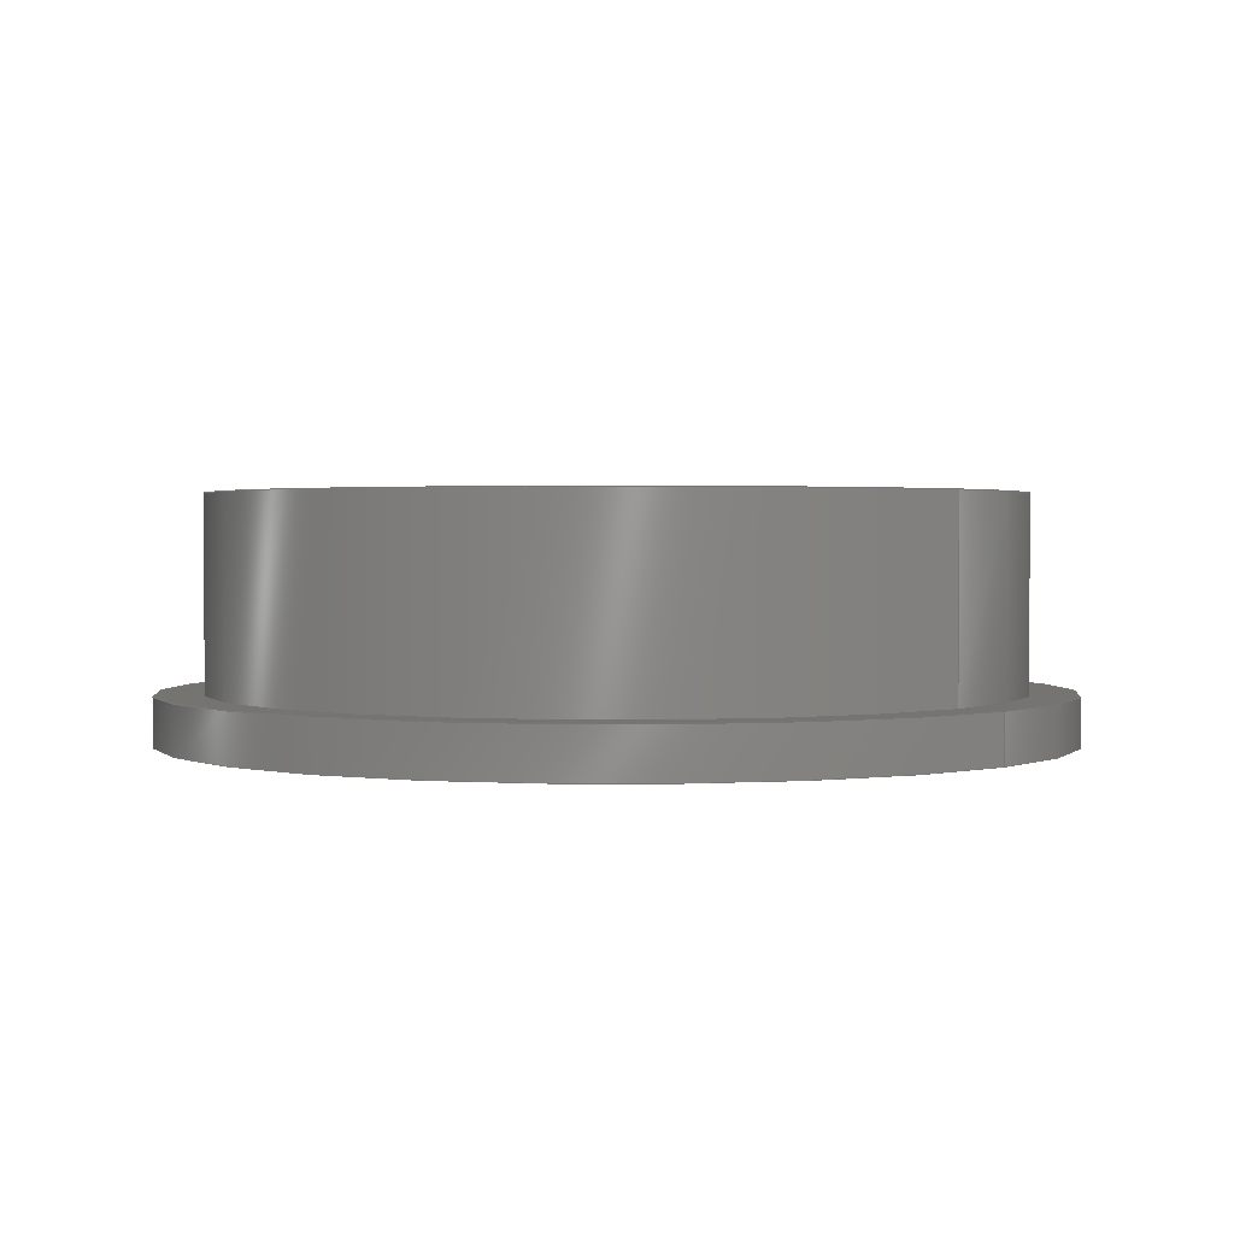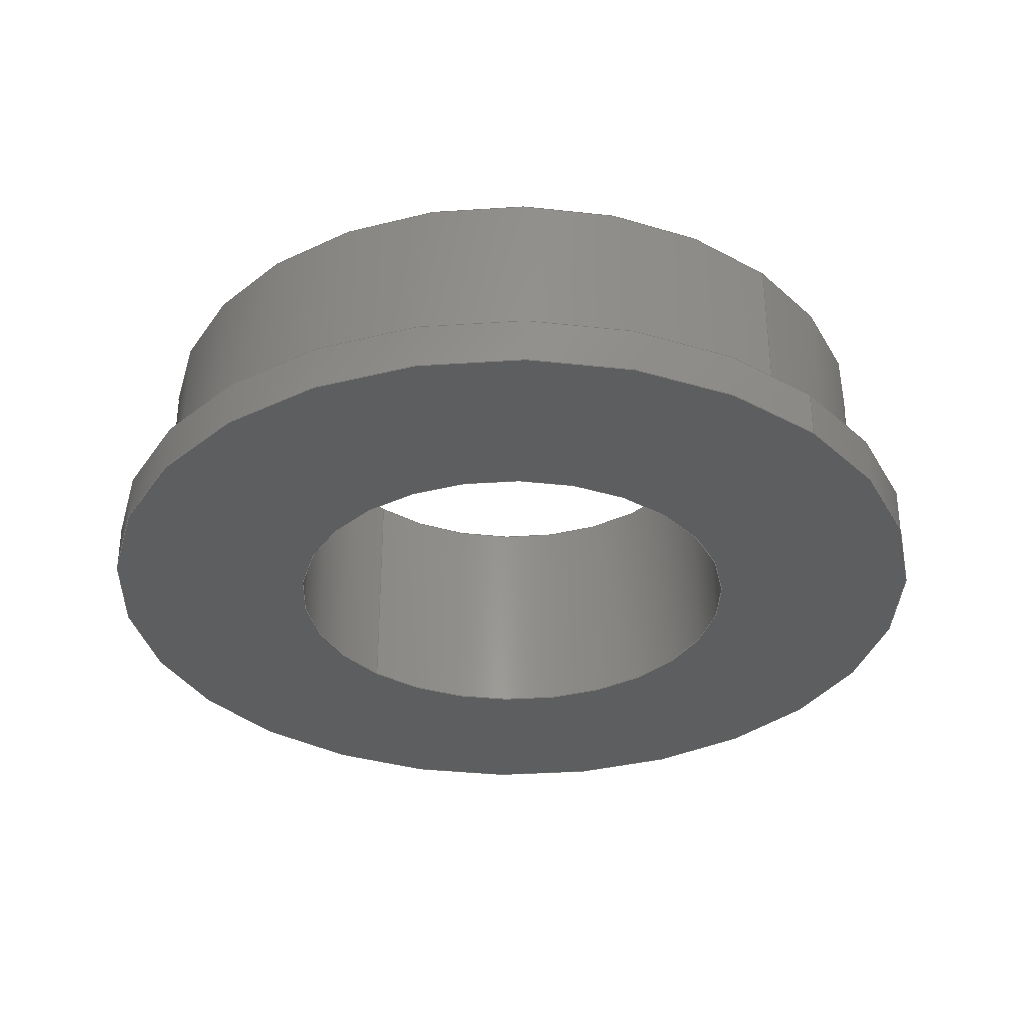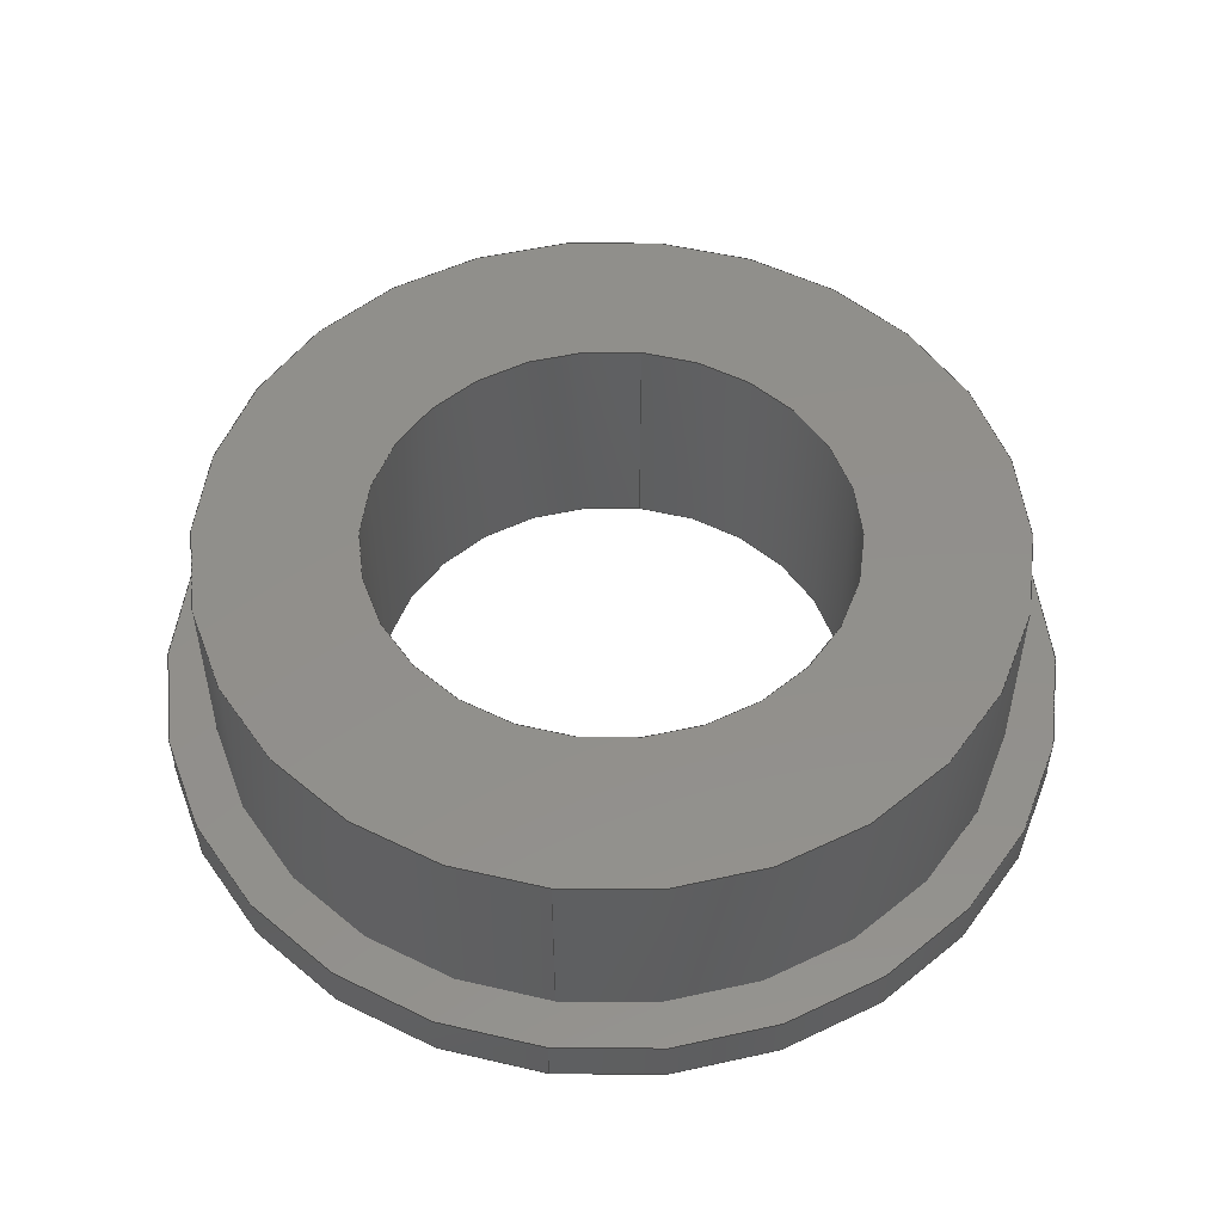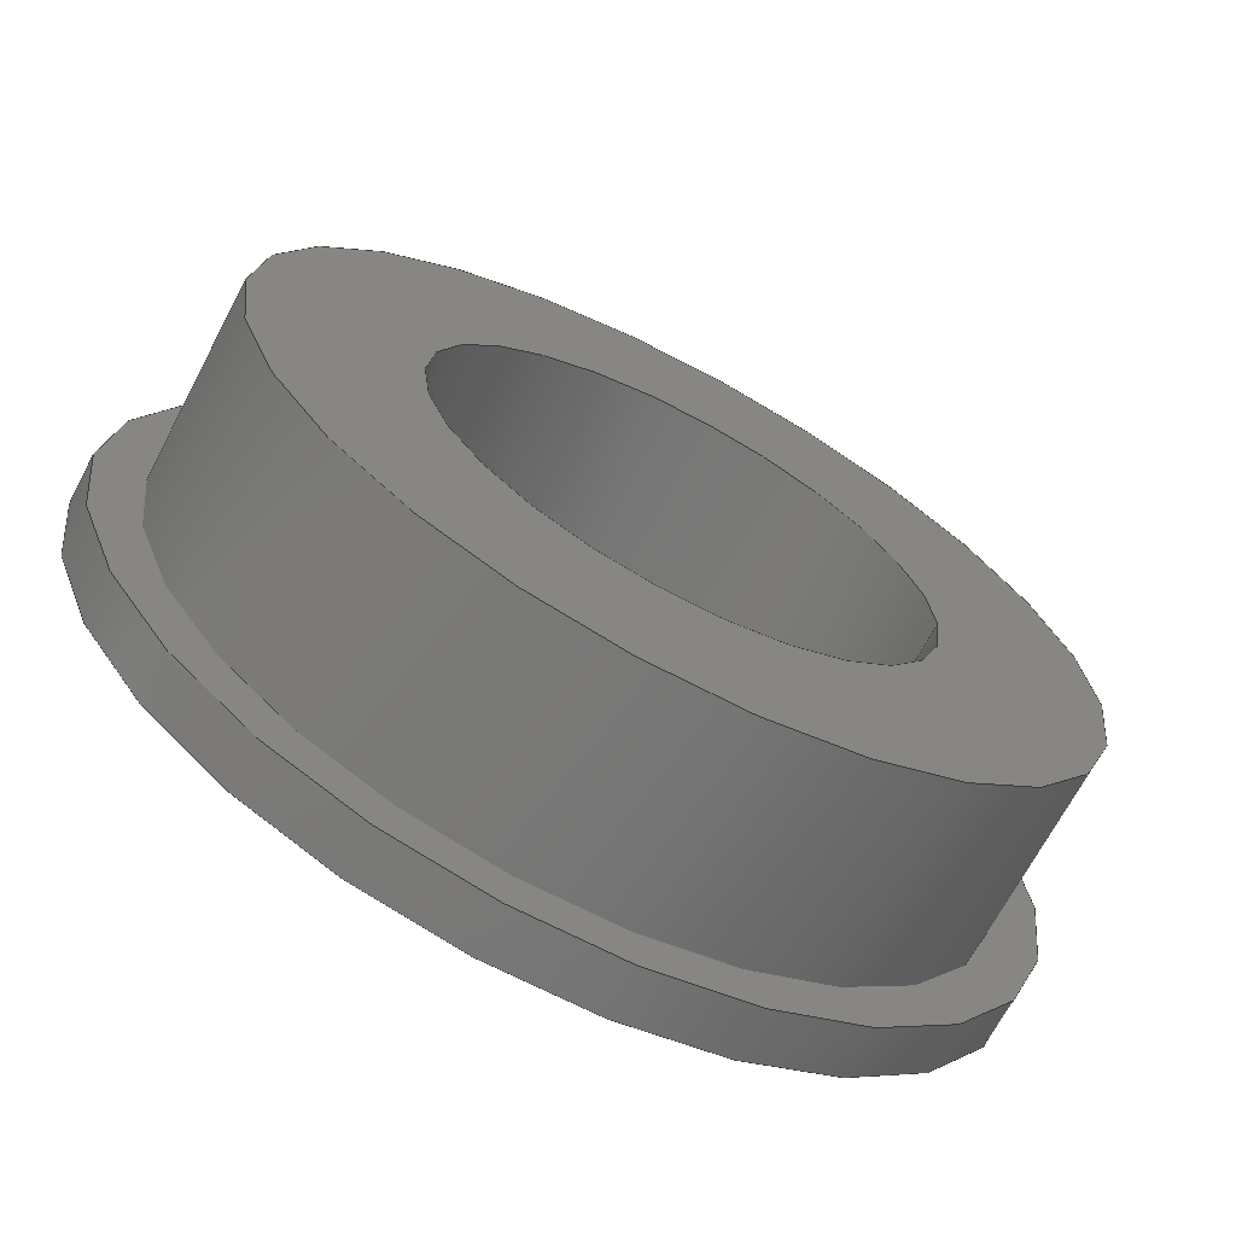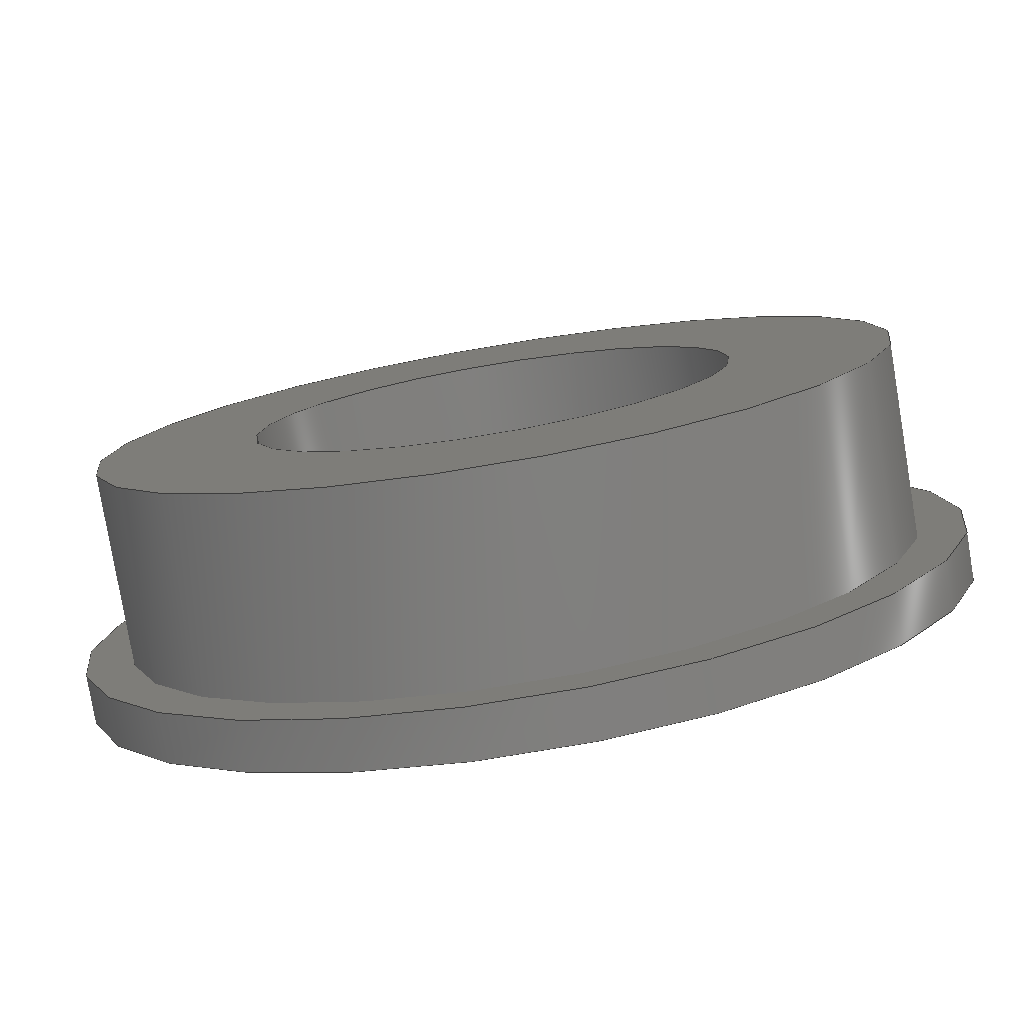
<metadata>
{"format":"step","ext":"stp","renderer":"f3d","projection":"perspective","resolution":1024,"background":"white","views":[{"elev":1.8,"azim":41.8,"up":"+Y"},{"elev":-33.6,"azim":46.7,"up":"+Y"},{"elev":51.6,"azim":97.3,"up":"+Y"},{"elev":-68.3,"azim":152.3,"up":"+Z"},{"elev":-78.9,"azim":-170.5,"up":"+Z"}]}
</metadata>
<code>
ISO-10303-21;
DATA;
#1=CARTESIAN_POINT('',(0,0,0));
#2=DIRECTION('',(0,-1,0));
#3=DIRECTION('',(-1,0,0));
#4=AXIS2_PLACEMENT_3D('',#1,#2,#3);
#5=CARTESIAN_POINT('',(0,0,0));
#6=DIRECTION('',(0,-1,0));
#7=DIRECTION('',(1,0,0));
#8=AXIS2_PLACEMENT_3D('',#5,#6,#7);
#9=CARTESIAN_POINT('',(0,0,0));
#10=DIRECTION('',(0,-1,0));
#11=DIRECTION('',(1,0,0));
#12=AXIS2_PLACEMENT_3D('',#9,#10,#11);
#13=CARTESIAN_POINT('',(0,0,0));
#14=DIRECTION('',(0,-1,0));
#15=DIRECTION('',(-1,0,0));
#16=AXIS2_PLACEMENT_3D('',#13,#14,#15);
#17=DIRECTION('',(0,1,0));
#18=VECTOR('',#17,0.6);
#19=CARTESIAN_POINT('',(-5.6,0,0));
#20=LINE('',#19,#18);
#21=DIRECTION('',(0,1,0));
#22=VECTOR('',#21,0.6);
#23=CARTESIAN_POINT('',(5.6,0,0));
#24=LINE('',#23,#22);
#25=CARTESIAN_POINT('',(0,0.6,0));
#26=DIRECTION('',(0,-1,0));
#27=DIRECTION('',(-1,0,0));
#28=AXIS2_PLACEMENT_3D('',#25,#26,#27);
#29=CARTESIAN_POINT('',(0,0.6,0));
#30=DIRECTION('',(0,-1,0));
#31=DIRECTION('',(1,0,0));
#32=AXIS2_PLACEMENT_3D('',#29,#30,#31);
#33=CARTESIAN_POINT('',(0,0.6,0));
#34=DIRECTION('',(0,1,0));
#35=DIRECTION('',(1,0,0));
#36=AXIS2_PLACEMENT_3D('',#33,#34,#35);
#37=DIRECTION('',(0,1,0));
#38=VECTOR('',#37,2.4);
#39=CARTESIAN_POINT('',(5,0.6,0));
#40=LINE('',#39,#38);
#41=CARTESIAN_POINT('',(0,0.6,0));
#42=DIRECTION('',(0,1,0));
#43=DIRECTION('',(-1,0,0));
#44=AXIS2_PLACEMENT_3D('',#41,#42,#43);
#45=DIRECTION('',(0,1,0));
#46=VECTOR('',#45,2.4);
#47=CARTESIAN_POINT('',(-5,0.6,0));
#48=LINE('',#47,#46);
#49=CARTESIAN_POINT('',(0,3,0));
#50=DIRECTION('',(0,1,0));
#51=DIRECTION('',(1,0,0));
#52=AXIS2_PLACEMENT_3D('',#49,#50,#51);
#53=CARTESIAN_POINT('',(0,3,0));
#54=DIRECTION('',(0,1,0));
#55=DIRECTION('',(-1,0,0));
#56=AXIS2_PLACEMENT_3D('',#53,#54,#55);
#57=CARTESIAN_POINT('',(0,3,0));
#58=DIRECTION('',(0,-1,0));
#59=DIRECTION('',(1,0,0));
#60=AXIS2_PLACEMENT_3D('',#57,#58,#59);
#61=CARTESIAN_POINT('',(0,3,0));
#62=DIRECTION('',(0,-1,0));
#63=DIRECTION('',(-1,0,0));
#64=AXIS2_PLACEMENT_3D('',#61,#62,#63);
#65=DIRECTION('',(0,1,0));
#66=VECTOR('',#65,3);
#67=CARTESIAN_POINT('',(3,0,0));
#68=LINE('',#67,#66);
#69=DIRECTION('',(0,1,0));
#70=VECTOR('',#69,3);
#71=CARTESIAN_POINT('',(-3,0,0));
#72=LINE('',#71,#70);
#73=CARTESIAN_POINT('',(3,0,0));
#74=CARTESIAN_POINT('',(-3,0,0));
#75=VERTEX_POINT('',#73);
#76=VERTEX_POINT('',#74);
#77=CARTESIAN_POINT('',(5,3,0));
#78=CARTESIAN_POINT('',(-5,3,0));
#79=VERTEX_POINT('',#77);
#80=VERTEX_POINT('',#78);
#81=CARTESIAN_POINT('',(3,3,0));
#82=CARTESIAN_POINT('',(-3,3,0));
#83=VERTEX_POINT('',#81);
#84=VERTEX_POINT('',#82);
#85=CARTESIAN_POINT('',(-5.6,0,0));
#86=CARTESIAN_POINT('',(5.6,0,0));
#87=VERTEX_POINT('',#85);
#88=VERTEX_POINT('',#86);
#89=CARTESIAN_POINT('',(-5.6,0.6,0));
#90=CARTESIAN_POINT('',(5.6,0.6,0));
#91=VERTEX_POINT('',#89);
#92=VERTEX_POINT('',#90);
#93=CARTESIAN_POINT('',(5,0.6,0));
#94=CARTESIAN_POINT('',(-5,0.6,0));
#95=VERTEX_POINT('',#93);
#96=VERTEX_POINT('',#94);
#97=CARTESIAN_POINT('',(0,0,0));
#98=DIRECTION('',(0,1,0));
#99=DIRECTION('',(1,0,0));
#100=AXIS2_PLACEMENT_3D('',#97,#98,#99);
#101=PLANE('',#100);
#102=ORIENTED_EDGE('',*,*,#270,.F.);
#103=ORIENTED_EDGE('',*,*,#271,.F.);
#104=EDGE_LOOP('',(#102,#103));
#105=FACE_OUTER_BOUND('',#104,.F.);
#106=ORIENTED_EDGE('',*,*,#272,.T.);
#107=ORIENTED_EDGE('',*,*,#273,.T.);
#108=EDGE_LOOP('',(#106,#107));
#109=FACE_BOUND('',#108,.F.);
#110=ADVANCED_FACE('',(#105,#109),#101,.F.);
#111=CARTESIAN_POINT('',(0,0,0));
#112=DIRECTION('',(0,-1,0));
#113=DIRECTION('',(-1,0,0));
#114=AXIS2_PLACEMENT_3D('',#111,#112,#113);
#115=CYLINDRICAL_SURFACE('',#114,5.6);
#116=ORIENTED_EDGE('',*,*,#270,.T.);
#117=ORIENTED_EDGE('',*,*,#274,.T.);
#118=ORIENTED_EDGE('',*,*,#275,.F.);
#119=ORIENTED_EDGE('',*,*,#276,.F.);
#120=EDGE_LOOP('',(#116,#117,#118,#119));
#121=FACE_OUTER_BOUND('',#120,.F.);
#122=ADVANCED_FACE('',(#121),#115,.T.);
#123=CARTESIAN_POINT('',(0,0,0));
#124=DIRECTION('',(0,-1,0));
#125=DIRECTION('',(-1,0,0));
#126=AXIS2_PLACEMENT_3D('',#123,#124,#125);
#127=CYLINDRICAL_SURFACE('',#126,5.6);
#128=ORIENTED_EDGE('',*,*,#271,.T.);
#129=ORIENTED_EDGE('',*,*,#276,.T.);
#130=ORIENTED_EDGE('',*,*,#277,.F.);
#131=ORIENTED_EDGE('',*,*,#274,.F.);
#132=EDGE_LOOP('',(#128,#129,#130,#131));
#133=FACE_OUTER_BOUND('',#132,.F.);
#134=ADVANCED_FACE('',(#133),#127,.T.);
#135=CARTESIAN_POINT('',(0,0.6,0));
#136=DIRECTION('',(0,-1,0));
#137=DIRECTION('',(-1,0,0));
#138=AXIS2_PLACEMENT_3D('',#135,#136,#137);
#139=PLANE('',#138);
#140=ORIENTED_EDGE('',*,*,#275,.T.);
#141=ORIENTED_EDGE('',*,*,#277,.T.);
#142=EDGE_LOOP('',(#140,#141));
#143=FACE_OUTER_BOUND('',#142,.F.);
#144=ORIENTED_EDGE('',*,*,#278,.T.);
#145=ORIENTED_EDGE('',*,*,#279,.T.);
#146=EDGE_LOOP('',(#144,#145));
#147=FACE_BOUND('',#146,.F.);
#148=ADVANCED_FACE('',(#143,#147),#139,.F.);
#149=CARTESIAN_POINT('',(0,0,0));
#150=DIRECTION('',(0,1,0));
#151=DIRECTION('',(1,0,0));
#152=AXIS2_PLACEMENT_3D('',#149,#150,#151);
#153=CYLINDRICAL_SURFACE('',#152,5);
#154=ORIENTED_EDGE('',*,*,#278,.F.);
#155=ORIENTED_EDGE('',*,*,#280,.T.);
#156=ORIENTED_EDGE('',*,*,#281,.T.);
#157=ORIENTED_EDGE('',*,*,#282,.F.);
#158=EDGE_LOOP('',(#154,#155,#156,#157));
#159=FACE_OUTER_BOUND('',#158,.F.);
#160=ADVANCED_FACE('',(#159),#153,.T.);
#161=CARTESIAN_POINT('',(0,0,0));
#162=DIRECTION('',(0,1,0));
#163=DIRECTION('',(1,0,0));
#164=AXIS2_PLACEMENT_3D('',#161,#162,#163);
#165=CYLINDRICAL_SURFACE('',#164,5);
#166=ORIENTED_EDGE('',*,*,#279,.F.);
#167=ORIENTED_EDGE('',*,*,#282,.T.);
#168=ORIENTED_EDGE('',*,*,#283,.T.);
#169=ORIENTED_EDGE('',*,*,#280,.F.);
#170=EDGE_LOOP('',(#166,#167,#168,#169));
#171=FACE_OUTER_BOUND('',#170,.F.);
#172=ADVANCED_FACE('',(#171),#165,.T.);
#173=CARTESIAN_POINT('',(0,3,0));
#174=DIRECTION('',(0,1,0));
#175=DIRECTION('',(1,0,0));
#176=AXIS2_PLACEMENT_3D('',#173,#174,#175);
#177=PLANE('',#176);
#178=ORIENTED_EDGE('',*,*,#281,.F.);
#179=ORIENTED_EDGE('',*,*,#283,.F.);
#180=EDGE_LOOP('',(#178,#179));
#181=FACE_OUTER_BOUND('',#180,.F.);
#182=ORIENTED_EDGE('',*,*,#284,.F.);
#183=ORIENTED_EDGE('',*,*,#285,.F.);
#184=EDGE_LOOP('',(#182,#183));
#185=FACE_BOUND('',#184,.F.);
#186=ADVANCED_FACE('',(#181,#185),#177,.T.);
#187=CARTESIAN_POINT('',(0,0,0));
#188=DIRECTION('',(0,1,0));
#189=DIRECTION('',(1,0,0));
#190=AXIS2_PLACEMENT_3D('',#187,#188,#189);
#191=CYLINDRICAL_SURFACE('',#190,3);
#192=ORIENTED_EDGE('',*,*,#272,.F.);
#193=ORIENTED_EDGE('',*,*,#286,.T.);
#194=ORIENTED_EDGE('',*,*,#284,.T.);
#195=ORIENTED_EDGE('',*,*,#287,.F.);
#196=EDGE_LOOP('',(#192,#193,#194,#195));
#197=FACE_OUTER_BOUND('',#196,.F.);
#198=ADVANCED_FACE('',(#197),#191,.F.);
#199=CARTESIAN_POINT('',(0,0,0));
#200=DIRECTION('',(0,1,0));
#201=DIRECTION('',(1,0,0));
#202=AXIS2_PLACEMENT_3D('',#199,#200,#201);
#203=CYLINDRICAL_SURFACE('',#202,3);
#204=ORIENTED_EDGE('',*,*,#273,.F.);
#205=ORIENTED_EDGE('',*,*,#287,.T.);
#206=ORIENTED_EDGE('',*,*,#285,.T.);
#207=ORIENTED_EDGE('',*,*,#286,.F.);
#208=EDGE_LOOP('',(#204,#205,#206,#207));
#209=FACE_OUTER_BOUND('',#208,.F.);
#210=ADVANCED_FACE('',(#209),#203,.F.);
#211=CLOSED_SHELL('',(#110,#122,#134,#148,#160,#172,#186,#198,#210));
#212=MANIFOLD_SOLID_BREP('',#211);
#213=(LENGTH_UNIT()NAMED_UNIT(*)SI_UNIT(.MILLI.,.METRE.));
#214=DIMENSIONAL_EXPONENTS(0,0,0,0,0,0,0);
#215=(NAMED_UNIT(*)PLANE_ANGLE_UNIT()SI_UNIT($,.RADIAN.));
#216=PLANE_ANGLE_MEASURE_WITH_UNIT(PLANE_ANGLE_MEASURE(0.01745),#215);
#217=(CONVERSION_BASED_UNIT('DEGREE',#216)NAMED_UNIT(#214)PLANE_ANGLE_UNIT());
#218=(NAMED_UNIT(*)SI_UNIT($,.STERADIAN.)SOLID_ANGLE_UNIT());
#219=UNCERTAINTY_MEASURE_WITH_UNIT(LENGTH_MEASURE(0.001613),#213,
'closure',
'Maximum model space distance between geometric entities at asserted connectivities');
#220=(GEOMETRIC_REPRESENTATION_CONTEXT(3)GLOBAL_UNCERTAINTY_ASSIGNED_CONTEXT((
#219))GLOBAL_UNIT_ASSIGNED_CONTEXT((#213,#217,#218))REPRESENTATION_CONTEXT
('ID1','3'));
#221=APPLICATION_CONTEXT(
'CONFIGURATION CONTROLLED 3D DESIGNS OF MECHANICAL PARTS AND ASSEMBLIES');
#222=APPLICATION_PROTOCOL_DEFINITION('international standard',
'config_control_design',1994,#221);
#223=DESIGN_CONTEXT('',#221,'design');
#224=MECHANICAL_CONTEXT('',#221,'mechanical');
#225=PRODUCT('BEARING_MF106','BEARING_MF106','NOT SPECIFIED',(#224));
#226=PRODUCT_DEFINITION_FORMATION_WITH_SPECIFIED_SOURCE('4','LAST_VERSION',#225,
.MADE.);
#227=PRODUCT_CATEGORY('part','');
#228=PRODUCT_RELATED_PRODUCT_CATEGORY('detail','',(#225));
#229=PRODUCT_CATEGORY_RELATIONSHIP('','',#227,#228);
#230=SECURITY_CLASSIFICATION_LEVEL('unclassified');
#231=SECURITY_CLASSIFICATION('','',#230);
#232=CC_DESIGN_SECURITY_CLASSIFICATION(#231,(#226));
#233=APPROVAL_STATUS('approved');
#234=APPROVAL(#233,'');
#235=CC_DESIGN_APPROVAL(#234,(#231,#226,#289));
#236=CALENDAR_DATE(111,14,11);
#237=COORDINATED_UNIVERSAL_TIME_OFFSET(9,0,.AHEAD.);
#238=LOCAL_TIME(13,7,10,#237);
#239=DATE_AND_TIME(#236,#238);
#240=APPROVAL_DATE_TIME(#239,#234);
#241=DATE_TIME_ROLE('creation_date');
#242=CC_DESIGN_DATE_AND_TIME_ASSIGNMENT(#239,#241,(#289));
#243=DATE_TIME_ROLE('classification_date');
#244=CC_DESIGN_DATE_AND_TIME_ASSIGNMENT(#239,#243,(#231));
#245=PERSON('UNSPECIFIED','UNSPECIFIED',$,$,$,$);
#246=ORGANIZATION('UNSPECIFIED','UNSPECIFIED','UNSPECIFIED');
#247=PERSON_AND_ORGANIZATION(#245,#246);
#248=APPROVAL_ROLE('approver');
#249=APPROVAL_PERSON_ORGANIZATION(#247,#234,#248);
#250=PERSON_AND_ORGANIZATION_ROLE('creator');
#251=CC_DESIGN_PERSON_AND_ORGANIZATION_ASSIGNMENT(#247,#250,(#226,#289));
#252=PERSON_AND_ORGANIZATION_ROLE('design_supplier');
#253=CC_DESIGN_PERSON_AND_ORGANIZATION_ASSIGNMENT(#247,#252,(#226));
#254=PERSON_AND_ORGANIZATION_ROLE('classification_officer');
#255=CC_DESIGN_PERSON_AND_ORGANIZATION_ASSIGNMENT(#247,#254,(#231));
#256=PERSON_AND_ORGANIZATION_ROLE('design_owner');
#257=CC_DESIGN_PERSON_AND_ORGANIZATION_ASSIGNMENT(#247,#256,(#225));
#258=CIRCLE('',#4,5.6);
#259=CIRCLE('',#8,5.6);
#260=CIRCLE('',#12,3);
#261=CIRCLE('',#16,3);
#262=CIRCLE('',#28,5.6);
#263=CIRCLE('',#32,5.6);
#264=CIRCLE('',#36,5);
#265=CIRCLE('',#44,5);
#266=CIRCLE('',#52,5);
#267=CIRCLE('',#56,5);
#268=CIRCLE('',#60,3);
#269=CIRCLE('',#64,3);
#270=EDGE_CURVE('',#87,#88,#258,.T.);
#271=EDGE_CURVE('',#88,#87,#259,.T.);
#272=EDGE_CURVE('',#75,#76,#260,.T.);
#273=EDGE_CURVE('',#76,#75,#261,.T.);
#274=EDGE_CURVE('',#88,#92,#24,.T.);
#275=EDGE_CURVE('',#91,#92,#262,.T.);
#276=EDGE_CURVE('',#87,#91,#20,.T.);
#277=EDGE_CURVE('',#92,#91,#263,.T.);
#278=EDGE_CURVE('',#95,#96,#264,.T.);
#279=EDGE_CURVE('',#96,#95,#265,.T.);
#280=EDGE_CURVE('',#95,#79,#40,.T.);
#281=EDGE_CURVE('',#79,#80,#266,.T.);
#282=EDGE_CURVE('',#96,#80,#48,.T.);
#283=EDGE_CURVE('',#80,#79,#267,.T.);
#284=EDGE_CURVE('',#83,#84,#268,.T.);
#285=EDGE_CURVE('',#84,#83,#269,.T.);
#286=EDGE_CURVE('',#75,#83,#68,.T.);
#287=EDGE_CURVE('',#76,#84,#72,.T.);
#288=ADVANCED_BREP_SHAPE_REPRESENTATION('',(#212),#220);
#289=PRODUCT_DEFINITION('design','',#226,#223);
#290=PRODUCT_DEFINITION_SHAPE('','SHAPE FOR BEARING_MF106',#289);
#291=SHAPE_DEFINITION_REPRESENTATION(#290,#288);
ENDSEC;
END-ISO-10303-21;

</code>
